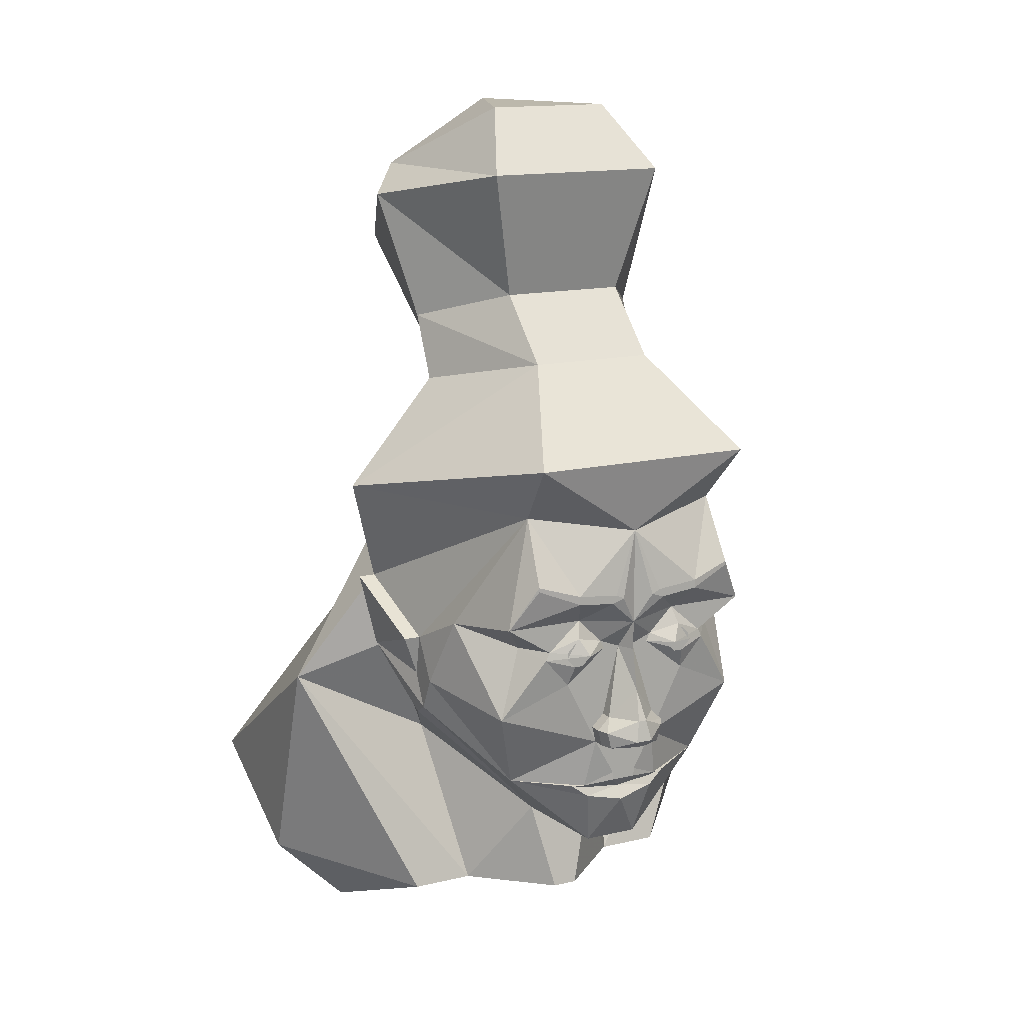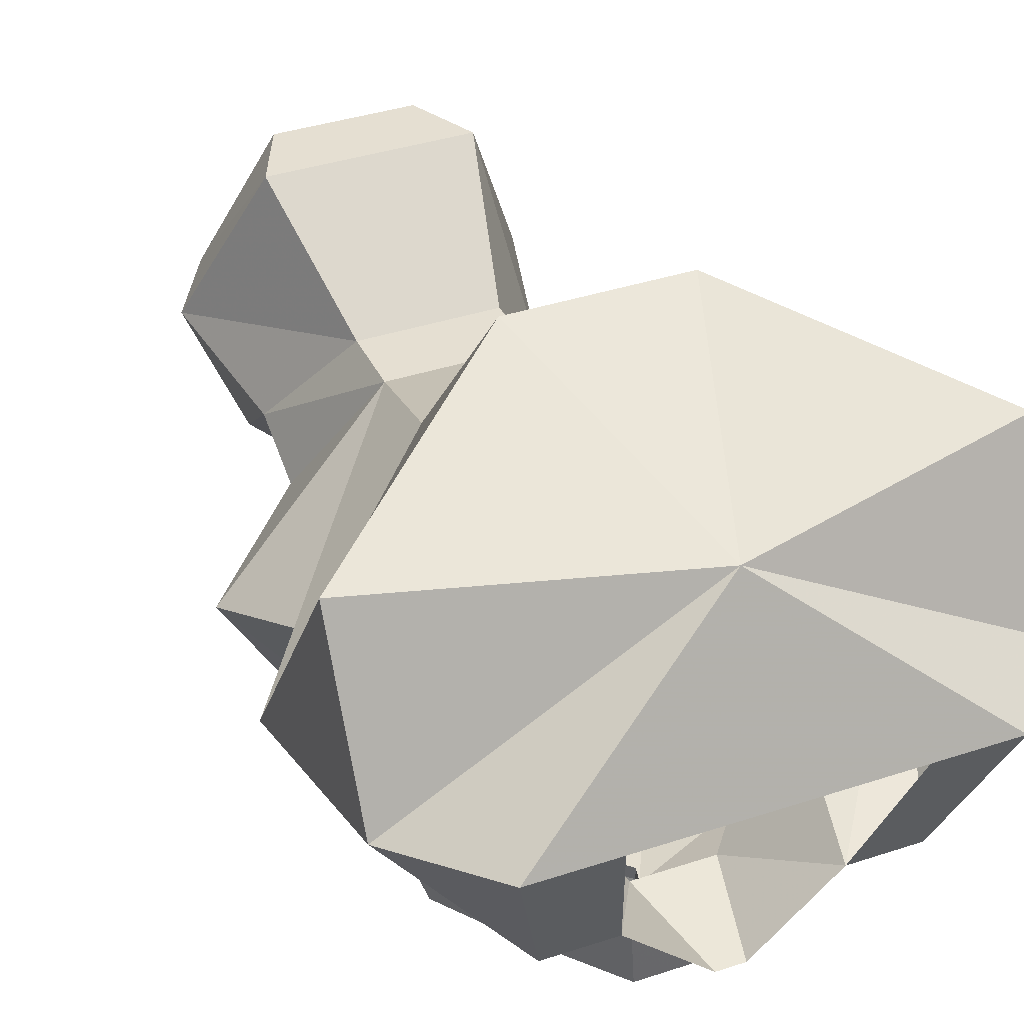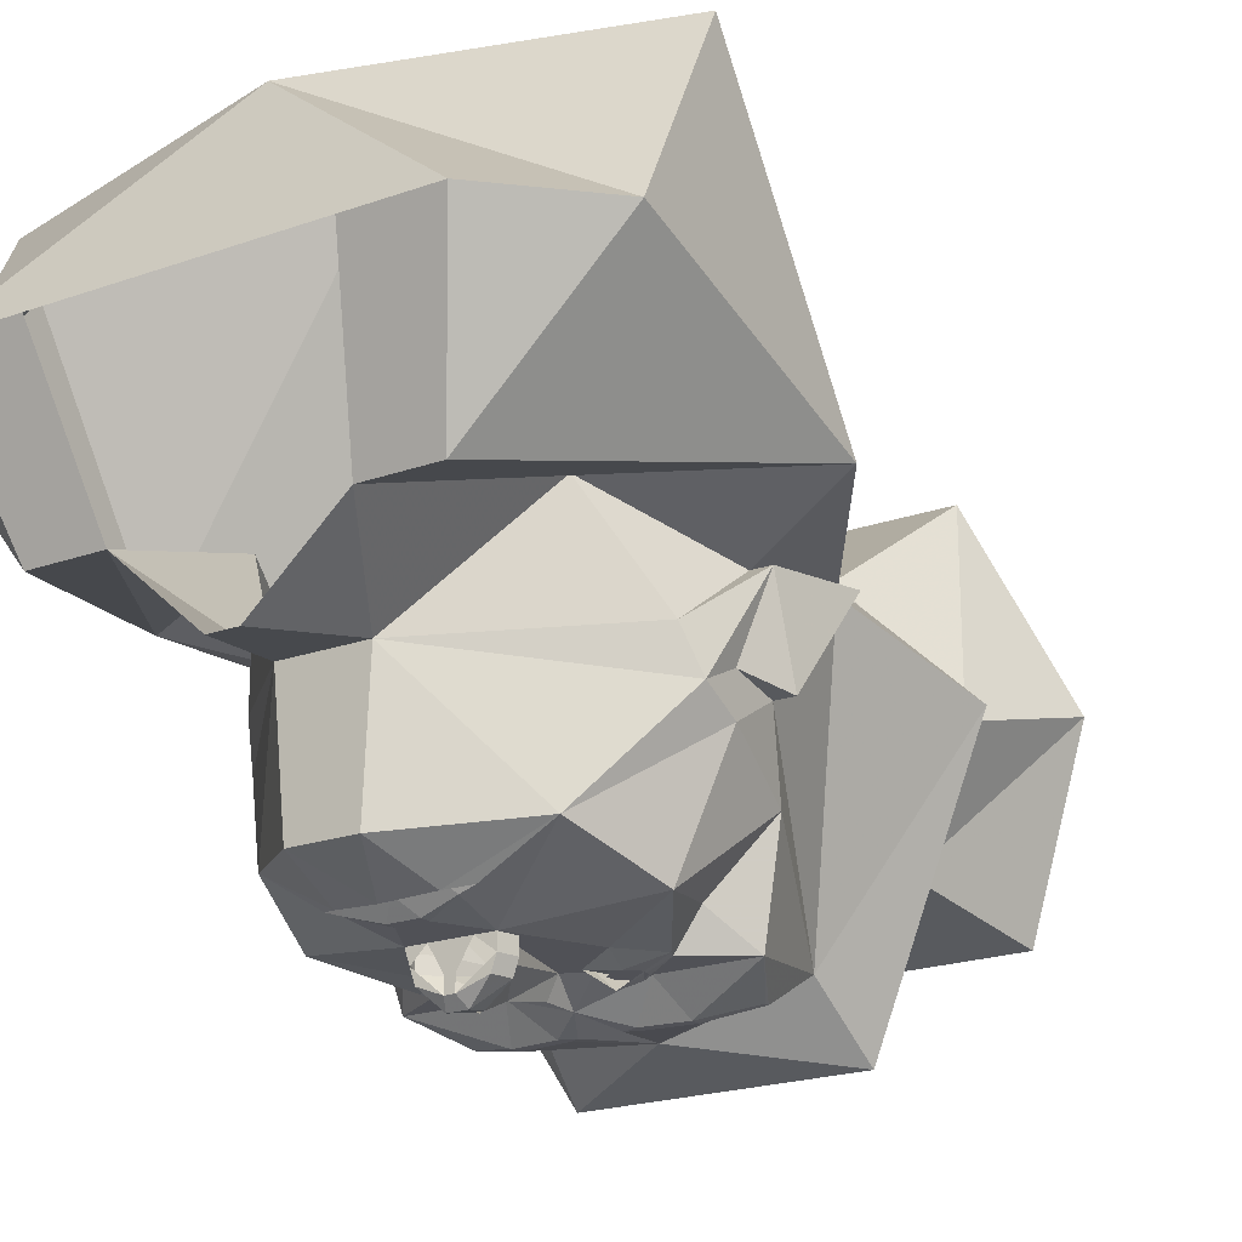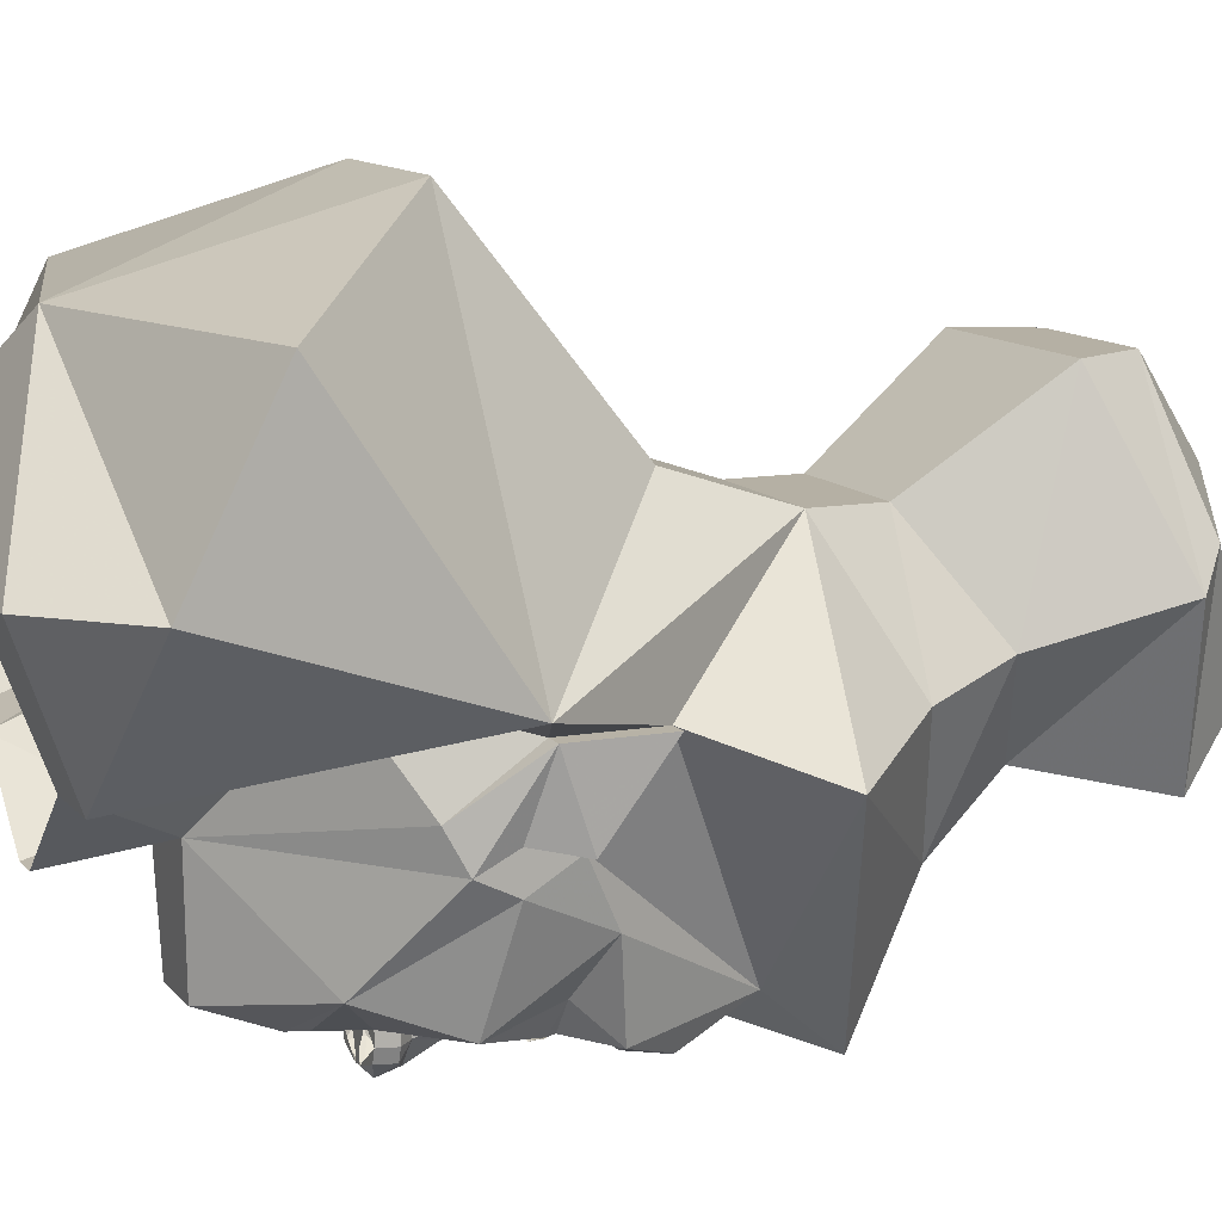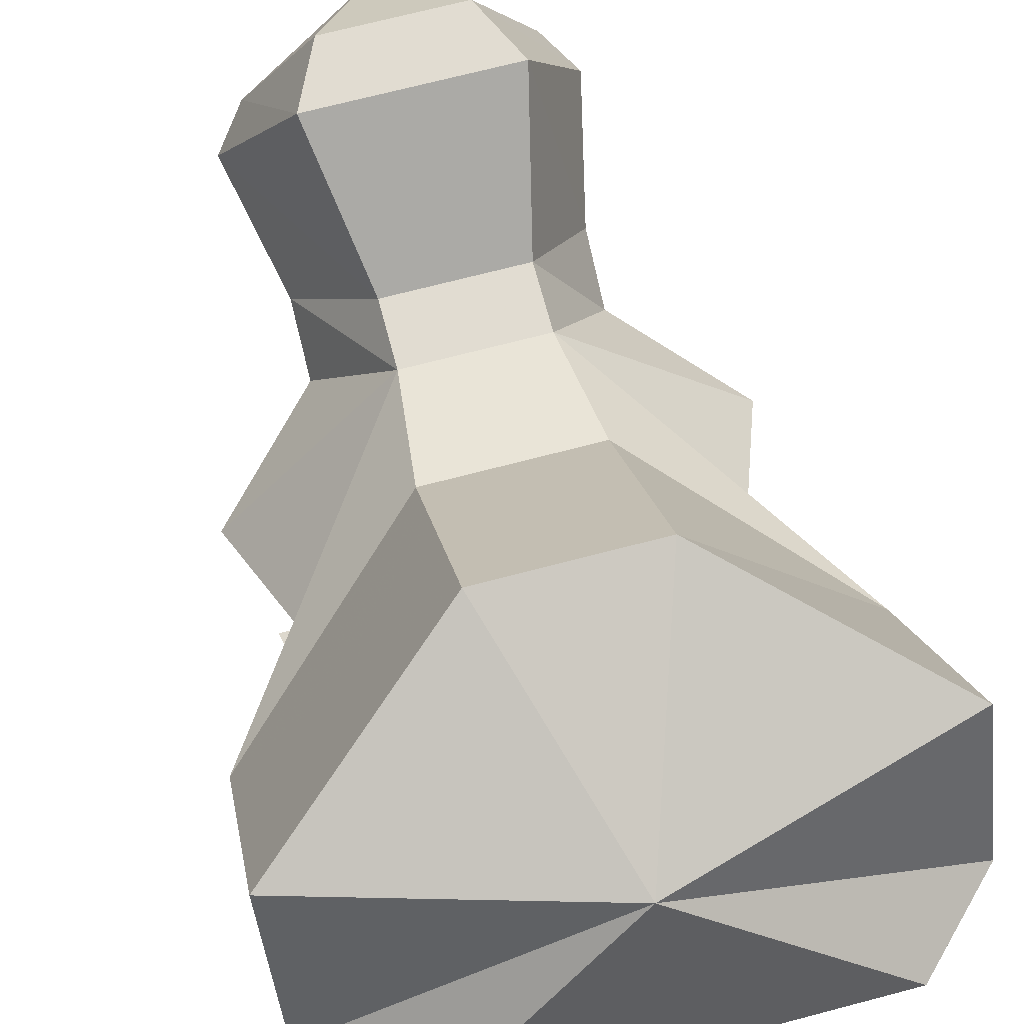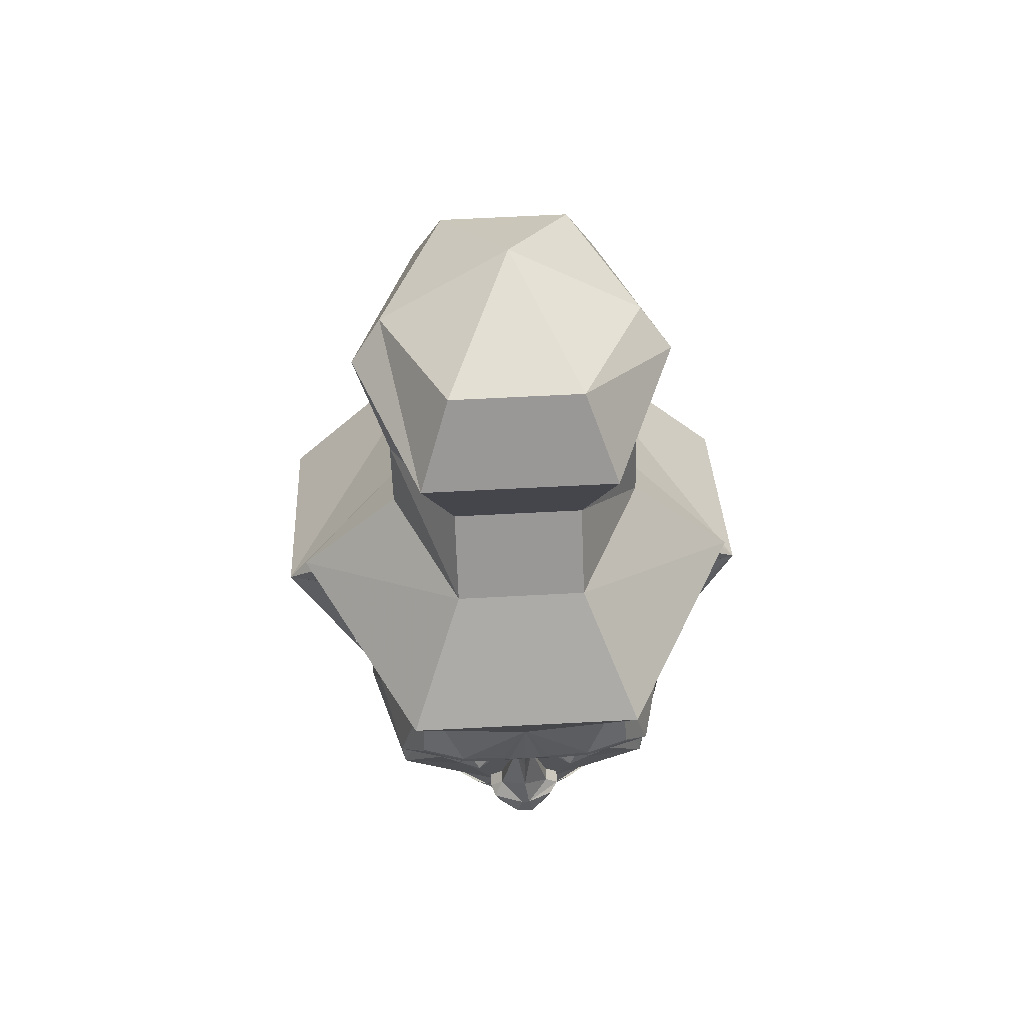
<metadata>
{"format":"obj","ext":"obj","renderer":"f3d","projection":"perspective","resolution":1024,"background":"white","views":[{"elev":14.6,"azim":152.9,"up":"+Y"},{"elev":37.3,"azim":-23.1,"up":"+Z"},{"elev":-20.4,"azim":33.3,"up":"+Z"},{"elev":11.6,"azim":66.3,"up":"+Z"},{"elev":69.3,"azim":-14.8,"up":"+Z"},{"elev":66.5,"azim":177.0,"up":"+Y"}]}
</metadata>
<code>
v -0.1172 0.6484 0.2656
v 0.1172 0.6484 0.2656
v 0.1172 0.5312 0.2656
v -0.1172 0.5312 0.2656
v -0.2344 0.7656 0.08594
v -0.2891 1 0.1484
v -0.1719 0.8828 0.4375
v 0.1719 0.8828 0.4375
v 0.2344 0.7656 0.08594
v 0.2344 0.6484 0.03125
v 0.4219 0.4609 -0.01562
v 0.3438 0.25 0.07031
v 0.4922 0.03906 0.125
v 0.1406 0.3203 0.3359
v -0.1406 0.3203 0.3359
v -0.4922 0.03906 0.125
v -0.3438 0.25 0.07031
v -0.4219 0.4609 -0.01562
v -0.2344 0.6484 0.03125
v -0.1172 0.8203 -0.08594
v -0.1719 1.055 -0.1406
v -0.1172 1.172 -0.02344
v -0.2344 1.055 0.2031
v -0.1172 1 0.4375
v 0.1172 1 0.4375
v 0.2891 1 0.1484
v 0.1172 0.8203 -0.08594
v 0.1172 0.7031 -0.2031
v 0.2109 0.5469 -0.4062
v 0.1953 0.4375 -0.3125
v 0.3125 0.1562 -0.07812
v 0.3438 0.1562 -0.07812
v 0.375 0.25 0.07031
v 0.3125 0.1094 0.0625
v 0.2188 -0.1094 0.125
v 0.1641 -0.4219 0.01562
v 0.2812 -0.4219 0.01562
v 0.4922 -0.3828 0.2656
v 0.4922 -0.2422 0.5469
v 0.1406 0.03906 0.6875
v -0.1406 0.03906 0.6875
v -0.4922 -0.2422 0.5469
v -0.4922 -0.3828 0.2656
v -0.2812 -0.4219 0.01562
v -0.1641 -0.4219 0.01562
v -0.2188 -0.1094 0.125
v -0.3125 0.1094 0.0625
v -0.375 0.25 0.07031
v -0.3438 0.1562 -0.07812
v -0.3125 0.1562 -0.07812
v -0.1953 0.4375 -0.3125
v -0.2109 0.5469 -0.4062
v -0.1172 0.7031 -0.2031
v 0.1719 1.055 -0.1406
v 0.1172 1.172 -0.02344
v 0 1.172 0.2656
v 0.2344 1.055 0.2031
v 0 0.4062 -0.375
v 0.125 0.2969 -0.3906
v 0.2031 0.3203 -0.375
v 0.25 0.2344 -0.3438
v 0.2891 0.2109 -0.1875
v 0.3125 0.07812 -0.125
v 0.3125 0.07812 -0.0625
v 0.3438 0.1094 0.0625
v 0.2969 -0.01562 -0.03125
v 0.0625 -0.25 -0.07812
v 0.02344 -0.4219 -0.1094
v -0.02344 -0.4219 -0.1094
v -0.07031 -0.25 -0.07812
v -0.2969 -0.01562 -0.03125
v -0.3438 0.1094 0.0625
v -0.3125 0.07812 -0.0625
v -0.3125 0.07812 -0.125
v -0.2891 0.2109 -0.1875
v -0.25 0.2344 -0.3438
v -0.2031 0.3203 -0.375
v -0.125 0.2969 -0.3906
v -0.07812 -0.1094 -0.3281
v -0.07031 -0.1172 -0.3203
v 0 -0.125 -0.3203
v -0.02344 -0.1016 -0.3438
v -0.02344 -0.08594 -0.3438
v -0.0625 -0.01562 -0.3438
v -0.2031 -0.1016 -0.2578
v -0.1016 -0.1094 -0.3203
v -0.07031 -0.1328 -0.3281
v 0 -0.1484 -0.3359
v 0.07031 -0.1328 -0.3281
v 0.07031 -0.1172 -0.3203
v 0.07812 -0.1094 -0.3281
v 0.02344 -0.1016 -0.3438
v 0.02344 -0.08594 -0.3438
v 0.03125 -0.01562 -0.3438
v -0.03125 -0.01562 -0.3438
v -0.05469 -0.01562 -0.3672
v -0.07031 0.01562 -0.3672
v -0.07031 0.01562 -0.3438
v -0.125 0.1094 -0.3438
v -0.25 0.04688 -0.3125
v -0.3125 0.01562 -0.09375
v -0.05469 -0.2422 -0.2891
v 0.1016 -0.1094 -0.3203
v 0.2031 -0.1016 -0.2578
v 0.0625 -0.01562 -0.3438
v 0.3125 0.01562 -0.09375
v 0.04688 0.2891 -0.3906
v 0.03125 0.2812 -0.3906
v 0.05469 0.2734 -0.3906
v 0.125 0.2812 -0.3906
v 0 0.2266 -0.375
v 0.1016 0.2344 -0.3438
v 0.2031 0.3125 -0.375
v -0.125 0.2812 -0.3906
v -0.05469 0.2734 -0.3906
v -0.03125 0.2812 -0.3906
v -0.04688 0.2891 -0.3906
v -0.1016 0.2344 -0.3438
v -0.05469 0.1875 -0.3438
v -0.01562 0.1719 -0.3438
v 0 0.1719 -0.375
v 0.01562 0.1719 -0.3438
v 0.05469 0.1875 -0.3438
v 0.1094 0.2031 -0.3594
v 0.1641 0.1797 -0.3438
v 0.2031 0.1797 -0.2891
v 0.25 0.04688 -0.3125
v 0.125 0.1094 -0.3438
v 0.07031 0.01562 -0.3438
v 0.0625 -0.01562 -0.3672
v -0.2031 0.3125 -0.375
v 0.1172 0.1484 -0.3594
v 0.1719 0.1641 -0.3438
v 0.04688 0.1719 -0.3438
v 0.04688 0.03906 -0.3438
v 0.07031 0.01562 -0.3672
v 0.05469 -0.01562 -0.3906
v 0.007812 -0.01562 -0.4062
v 0.01562 0 -0.4219
v -0.007812 -0.01562 -0.4062
v -0.007812 -0.01562 -0.3828
v 0.007812 -0.01562 -0.3828
v -0.1641 0.1797 -0.3438
v -0.1719 0.1641 -0.3438
v -0.1172 0.1484 -0.3594
v -0.1094 0.2031 -0.3594
v -0.2109 0.1797 -0.2891
v -0.09375 0.1719 -0.375
v -0.04688 0.1719 -0.3438
v -0.04688 0.03906 -0.3438
v -0.04688 0.03906 -0.3672
v 0 0.09375 -0.3906
v 0.04688 0.03906 -0.3672
v 0.0625 0.01562 -0.3906
v 0.007812 0.03906 -0.4141
v -0.01562 0 -0.4219
v -0.04688 -0.01562 -0.3906
v -0.05469 0.01562 -0.3906
v -0.007812 0.03906 -0.4141
v 0.09375 0.1719 -0.375
v 0.04688 -0.2422 -0.2891
v -0.1016 0.1875 -0.3594
v -0.1172 0.1875 -0.3594
v -0.125 0.1797 -0.3594
v -0.125 0.1641 -0.3594
v -0.1172 0.1562 -0.3594
v -0.1016 0.1562 -0.3594
v -0.09375 0.1641 -0.3594
v -0.09375 0.1797 -0.3594
v -0.1016 0.1953 -0.3594
v -0.1172 0.1953 -0.3594
v -0.1328 0.1797 -0.3594
v -0.1328 0.1641 -0.3594
v -0.1016 0.1484 -0.3594
v -0.08594 0.1641 -0.3594
v -0.08594 0.1797 -0.3594
v 0.08594 0.1797 -0.3594
v 0.08594 0.1641 -0.3594
v 0.1016 0.1484 -0.3594
v 0.1328 0.1641 -0.3594
v 0.1328 0.1797 -0.3594
v 0.1172 0.1953 -0.3594
v 0.1016 0.1953 -0.3594
v 0.09375 0.1797 -0.3594
v 0.09375 0.1641 -0.3594
v 0.1016 0.1562 -0.3594
v 0.1172 0.1562 -0.3594
v 0.125 0.1641 -0.3594
v 0.125 0.1797 -0.3594
v 0.1172 0.1875 -0.3594
v 0.1016 0.1875 -0.3594
v 0 -0.3828 0.5469
v 0.3516 -0.5234 0.2656
v 0.2109 -0.5234 0.2656
v -0.2109 -0.5234 0.2656
v -0.3516 -0.5234 0.2656
f 1 2 3
f 1 3 4
f 1 4 5
f 1 5 6
f 1 6 7
f 1 7 2
f 2 7 8
f 2 8 9
f 2 9 10
f 2 10 3
f 3 10 11
f 3 11 12
f 3 12 13
f 3 13 14
f 3 14 4
f 4 14 15
f 4 15 16
f 4 16 17
f 4 17 18
f 4 18 19
f 4 19 5
f 5 19 20
f 5 20 21
f 5 21 6
f 6 21 22
f 6 22 23
f 6 23 7
f 7 23 24
f 7 24 8
f 8 24 25
f 8 25 26
f 8 26 9
f 9 26 27
f 9 27 28
f 9 28 10
f 10 28 11
f 11 28 29
f 11 29 30
f 11 30 12
f 12 30 31
f 12 31 32
f 12 32 33
f 12 33 34
f 12 34 13
f 13 34 35
f 13 35 36
f 13 36 37
f 13 37 38
f 13 38 39
f 13 39 40
f 13 40 14
f 14 40 15
f 15 40 41
f 15 41 16
f 16 41 42
f 16 42 43
f 16 43 44
f 16 44 45
f 16 45 46
f 16 46 47
f 16 47 17
f 17 47 48
f 17 48 49
f 17 49 50
f 17 50 51
f 17 51 18
f 18 51 52
f 18 52 53
f 18 53 19
f 19 53 20
f 20 53 27
f 20 27 54
f 20 54 21
f 21 54 55
f 21 55 22
f 22 55 56
f 22 56 23
f 22 23 25
f 22 25 55
f 55 25 57
f 55 57 56
f 56 57 25
f 56 25 24
f 56 24 23
f 23 24 25
f 53 28 27
f 28 53 52
f 28 52 29
f 29 52 58
f 29 58 30
f 30 58 59
f 30 59 60
f 30 60 61
f 30 61 62
f 30 62 31
f 31 62 63
f 31 63 64
f 31 64 64
f 31 64 32
f 32 64 65
f 32 65 33
f 33 65 34
f 34 65 66
f 34 66 35
f 35 66 67
f 35 67 36
f 36 67 68
f 68 67 69
f 69 67 70
f 69 70 45
f 45 70 46
f 46 70 71
f 46 71 47
f 47 71 72
f 47 72 48
f 48 72 49
f 49 72 73
f 49 73 50
f 50 73 73
f 50 73 74
f 50 74 75
f 50 75 51
f 51 75 76
f 51 76 77
f 51 77 78
f 51 78 58
f 51 58 52
f 54 26 57
f 54 57 55
f 26 25 57
f 27 26 54
f 79 80 81
f 79 81 82
f 79 82 83
f 79 83 84
f 79 84 85
f 79 85 86
f 79 86 80
f 80 86 87
f 80 87 81
f 81 87 88
f 81 88 89
f 81 89 90
f 81 90 91
f 81 91 92
f 81 92 82
f 82 92 93
f 82 93 83
f 83 93 94
f 83 94 95
f 83 95 84
f 84 95 96
f 84 96 97
f 84 97 98
f 84 98 99
f 84 99 100
f 84 100 85
f 85 100 74
f 85 74 101
f 85 101 70
f 85 70 102
f 85 102 87
f 85 87 86
f 103 91 90
f 103 90 89
f 103 89 104
f 103 104 91
f 91 104 105
f 91 105 93
f 91 93 92
f 106 65 64
f 106 64 64
f 106 64 63
f 106 63 104
f 106 104 67
f 106 67 66
f 106 66 65
f 73 72 101
f 73 101 73
f 73 101 74
f 72 71 101
f 101 71 70
f 107 108 109
f 107 109 110
f 107 110 59
f 107 59 58
f 107 58 108
f 108 58 111
f 108 111 109
f 109 111 112
f 109 112 110
f 110 112 61
f 110 61 113
f 110 113 59
f 59 113 60
f 60 113 61
f 78 114 115
f 78 115 116
f 78 116 117
f 78 117 58
f 58 117 116
f 58 116 111
f 111 116 115
f 111 115 118
f 111 118 119
f 111 119 120
f 111 120 121
f 111 121 122
f 111 122 123
f 111 123 112
f 112 123 124
f 112 124 125
f 112 125 61
f 61 125 126
f 61 126 62
f 62 126 127
f 62 127 63
f 63 127 104
f 104 127 105
f 105 127 128
f 105 128 129
f 105 129 130
f 105 130 94
f 105 94 93
f 77 131 114
f 77 114 78
f 131 77 76
f 131 76 114
f 114 76 118
f 114 118 115
f 124 132 133
f 124 133 125
f 125 133 126
f 126 133 127
f 127 133 128
f 128 133 132
f 128 132 134
f 128 134 122
f 128 122 135
f 128 135 129
f 129 135 136
f 129 136 130
f 130 136 137
f 130 137 138
f 138 137 139
f 138 139 140
f 138 140 141
f 138 141 142
f 142 141 95
f 142 95 94
f 123 134 132
f 123 132 124
f 143 144 145
f 143 145 146
f 143 146 118
f 143 118 76
f 143 76 147
f 143 147 144
f 143 144 148
f 143 148 146
f 146 148 119
f 146 119 118
f 119 146 149
f 119 149 120
f 120 149 99
f 120 99 150
f 120 150 151
f 120 151 152
f 120 152 121
f 121 152 122
f 122 152 153
f 122 153 135
f 135 153 136
f 136 153 154
f 136 154 137
f 137 154 139
f 139 154 155
f 139 155 156
f 139 156 140
f 140 156 157
f 140 157 96
f 96 157 97
f 97 157 158
f 97 158 159
f 97 159 151
f 97 151 98
f 98 151 150
f 98 150 99
f 146 145 149
f 149 145 99
f 99 145 144
f 99 144 100
f 100 144 147
f 100 147 75
f 100 75 74
f 149 119 148
f 160 125 124
f 160 124 123
f 160 123 134
f 134 123 122
f 160 133 125
f 156 155 159
f 156 159 158
f 156 158 157
f 153 155 154
f 155 153 152
f 155 152 159
f 159 152 151
f 102 88 87
f 88 102 161
f 88 161 89
f 89 161 104
f 104 161 67
f 67 161 102
f 67 102 70
f 162 163 164
f 162 164 165
f 162 165 166
f 162 166 167
f 162 167 168
f 162 168 169
f 170 171 172
f 170 172 173
f 170 173 145
f 170 145 174
f 170 174 175
f 170 175 176
f 177 178 179
f 177 179 132
f 177 132 180
f 177 180 181
f 177 181 182
f 177 182 183
f 184 185 186
f 184 186 187
f 184 187 188
f 184 188 189
f 184 189 190
f 184 190 191
f 75 147 76
f 192 41 40
f 192 40 39
f 192 39 38
f 192 38 193
f 192 193 194
f 192 194 195
f 192 195 196
f 192 196 43
f 192 43 42
f 192 42 41
f 30 29 58
f 193 38 37
f 193 37 36
f 193 36 194
f 44 43 196
f 44 196 195
f 44 195 45

</code>
